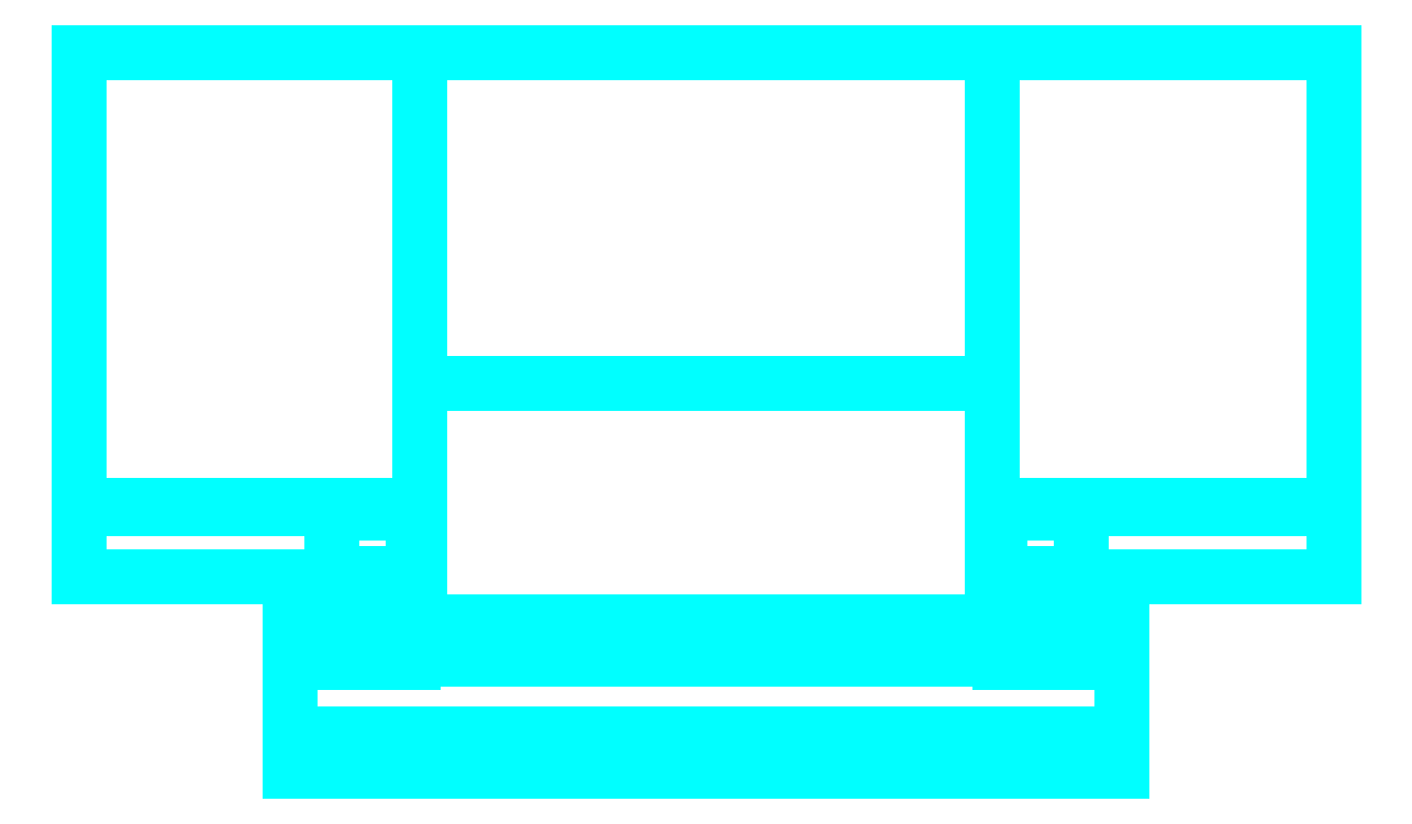
<metadata>
{"format":"dxf","ext":"dxf","renderer":"ezdxf+matplotlib","layout":"modelspace","background":"white","min_lineweight":24,"dpi":150}
</metadata>
<code>
0
SECTION
2
ENTITIES
0
3DFACE
8
SHOVEL
10
-0.42
20
0.945
30
0.19
11
-0.42
21
0.275
31
-0.005
12
-0.42
22
0.175
32
-0.15
13
-0.42
23
0.28
33
-0.215
0
3DFACE
8
SHOVEL
10
-0.42
20
0.275
30
-0.005
11
-0.92
21
0.275
31
-0.005
12
-0.92
22
0.175
32
-0.15
13
-0.42
23
0.175
33
-0.15
0
3DFACE
8
SHOVEL
10
-0.42
20
0.175
30
-0.15
11
-0.92
21
0.175
31
-0.15
12
-0.92
22
0.28
32
-0.215
13
-0.42
23
0.28
33
-0.215
0
3DFACE
8
SHOVEL
10
-0.42
20
0.28
30
-0.215
11
-0.92
21
0.28
31
-0.215
12
-0.92
22
0.945
32
0.19
13
-0.42
23
0.945
33
0.19
0
3DFACE
8
SHOVEL
10
-0.92
20
0.945
30
0.19
11
-0.92
21
0.275
31
-0.005
12
-0.42
22
0.275
32
-0.005
13
-0.42
23
0.945
33
0.19
0
3DFACE
8
SHOVEL
10
-0.92
20
0.28
30
-0.215
11
-0.92
21
0.175
31
-0.15
12
-0.92
22
0.275
32
-0.005
13
-0.92
23
0.945
33
0.19
0
3DFACE
8
SHOVEL
10
0.43
20
0.27
30
-0.02
11
0.43
21
0.06
31
0.09
12
0.55
22
0.06
32
0.09
13
0.55
23
0.27
33
-0.02
0
3DFACE
8
SHOVEL
10
0.55
20
0.06
30
0.09
11
0.55
21
0.05
31
-0.09
12
0.55
22
0.18
32
-0.14
13
0.55
23
0.27
33
-0.02
0
3DFACE
8
SHOVEL
10
0.43
20
0.18
30
-0.14
11
0.43
21
0.05
31
-0.09
12
0.43
22
0.06
32
0.09
13
0.43
23
0.27
33
-0.02
0
3DFACE
8
SHOVEL
10
0.55
20
0.18
30
-0.14
11
0.55
21
0.05
31
-0.09
12
0.43
22
0.05
32
-0.09
13
0.43
23
0.18
33
-0.14
0
3DFACE
8
SHOVEL
10
-0.43
20
0.18
30
-0.14
11
-0.43
21
0.05
31
-0.09
12
-0.55
22
0.05
32
-0.09
13
-0.55
23
0.18
33
-0.14
0
3DFACE
8
SHOVEL
10
-0.43
20
0.06
30
0.09
11
-0.43
21
0.05
31
-0.09
12
-0.43
22
0.18
32
-0.14
13
-0.43
23
0.27
33
-0.02
0
3DFACE
8
SHOVEL
10
-0.55
20
0.18
30
-0.14
11
-0.55
21
0.05
31
-0.09
12
-0.55
22
0.06
32
0.09
13
-0.55
23
0.27
33
-0.02
0
3DFACE
8
SHOVEL
10
-0.55
20
0.27
30
-0.02
11
-0.55
21
0.06
31
0.09
12
-0.43
22
0.06
32
0.09
13
-0.43
23
0.27
33
-0.02
0
3DFACE
8
SHOVEL
10
0.61
20
-0.11
30
1e-16
11
0.61
21
-0.055
31
0.09526
12
-0.61
22
-0.055
32
0.09526
13
-0.61
23
-0.11
33
1e-16
0
3DFACE
8
SHOVEL
10
0.61
20
-0.055
30
0.09526
11
0.61
21
0.055
31
0.09526
12
-0.61
22
0.055
32
0.09526
13
-0.61
23
-0.055
33
0.09526
0
3DFACE
8
SHOVEL
10
0.61
20
0.055
30
0.09526
11
0.61
21
0.11
31
1e-16
12
-0.61
22
0.11
32
1e-16
13
-0.61
23
0.055
33
0.09526
0
3DFACE
8
SHOVEL
10
0.61
20
0.11
30
1e-16
11
0.61
21
0.055
31
-0.09526
12
-0.61
22
0.055
32
-0.09526
13
-0.61
23
0.11
33
1e-16
0
3DFACE
8
SHOVEL
10
0.61
20
0.055
30
-0.09526
11
0.61
21
-0.055
31
-0.09526
12
-0.61
22
-0.055
32
-0.09526
13
-0.61
23
0.055
33
-0.09526
0
3DFACE
8
SHOVEL
10
0.61
20
-0.055
30
-0.09526
11
0.61
21
-0.11
31
1e-16
12
-0.61
22
-0.11
32
1e-16
13
-0.61
23
-0.055
33
-0.09526
0
3DFACE
8
SHOVEL
10
-0.61
20
0.11
30
1e-16
11
-0.61
21
-0.11
31
1e-16
12
-0.61
22
-0.055
32
0.09526
13
-0.61
23
0.055
33
0.09526
0
3DFACE
8
SHOVEL
10
-0.61
20
0.055
30
-0.09526
11
-0.61
21
-0.055
31
-0.09526
12
-0.61
22
-0.11
32
1e-16
13
-0.61
23
0.11
33
1e-16
0
3DFACE
8
SHOVEL
10
0.61
20
-0.11
30
1e-16
11
0.61
21
-0.055
31
-0.09526
12
0.61
22
0.055
32
0.09526
13
0.61
23
-0.055
33
0.09526
0
3DFACE
8
SHOVEL
10
0.61
20
-0.055
30
-0.09526
11
0.61
21
0.055
31
-0.09526
12
0.61
22
0.11
32
1e-16
13
0.61
23
0.055
33
0.09526
0
3DFACE
8
SHOVEL
10
0.92
20
0.275
30
-0.005
11
0.42
21
0.275
31
-0.005
12
0.42
22
0.175
32
-0.15
13
0.92
23
0.175
33
-0.15
0
3DFACE
8
SHOVEL
10
0.92
20
0.945
30
0.19
11
0.92
21
0.275
31
-0.005
12
0.92
22
0.175
32
-0.15
13
0.92
23
0.28
33
-0.215
0
3DFACE
8
SHOVEL
10
0.92
20
0.28
30
-0.215
11
0.42
21
0.28
31
-0.215
12
0.42
22
0.945
32
0.19
13
0.92
23
0.945
33
0.19
0
3DFACE
8
SHOVEL
10
0.92
20
0.175
30
-0.15
11
0.42
21
0.175
31
-0.15
12
0.42
22
0.28
32
-0.215
13
0.92
23
0.28
33
-0.215
0
3DFACE
8
SHOVEL
10
0.42
20
0.945
30
0.19
11
0.42
21
0.275
31
-0.005
12
0.92
22
0.275
32
-0.005
13
0.92
23
0.945
33
0.19
0
3DFACE
8
SHOVEL
10
0.42
20
0.28
30
-0.215
11
0.42
21
0.175
31
-0.15
12
0.42
22
0.275
32
-0.005
13
0.42
23
0.945
33
0.19
0
3DFACE
8
SHOVEL
10
0.42
20
0.46
30
-0.1054
11
-0.42
21
0.46
31
-0.1054
12
-0.42
22
0.945
32
0.19
13
0.42
23
0.945
33
0.19
0
3DFACE
8
SHOVEL
10
0.42
20
0.46
30
0.04884
11
-0.42
21
0.46
31
0.04884
12
-0.42
22
0.46
32
-0.1054
13
0.42
23
0.46
33
-0.1054
0
3DFACE
8
SHOVEL
10
0.42
20
0.46
30
-0.1054
11
-0.42
21
0.46
31
-0.1054
12
-0.42
22
0.46
32
-0.1054
13
0.42
23
0.46
33
-0.1054
0
3DFACE
8
SHOVEL
10
-0.42
20
0.945
30
0.19
11
-0.42
21
0.46
31
0.04884
12
0.42
22
0.46
32
0.04884
13
0.42
23
0.945
33
0.19
0
VIEWPORT
8
0
10
144.7
20
101.2
30
0
40
391.1
41
222.2
68
     2
69
     1
0
VIEWPORT
8
0
10
139.2
20
100.8
30
0
40
222.8
41
161.3
68
     1
69
     2
0
ENDSEC
0
EOF

</code>
